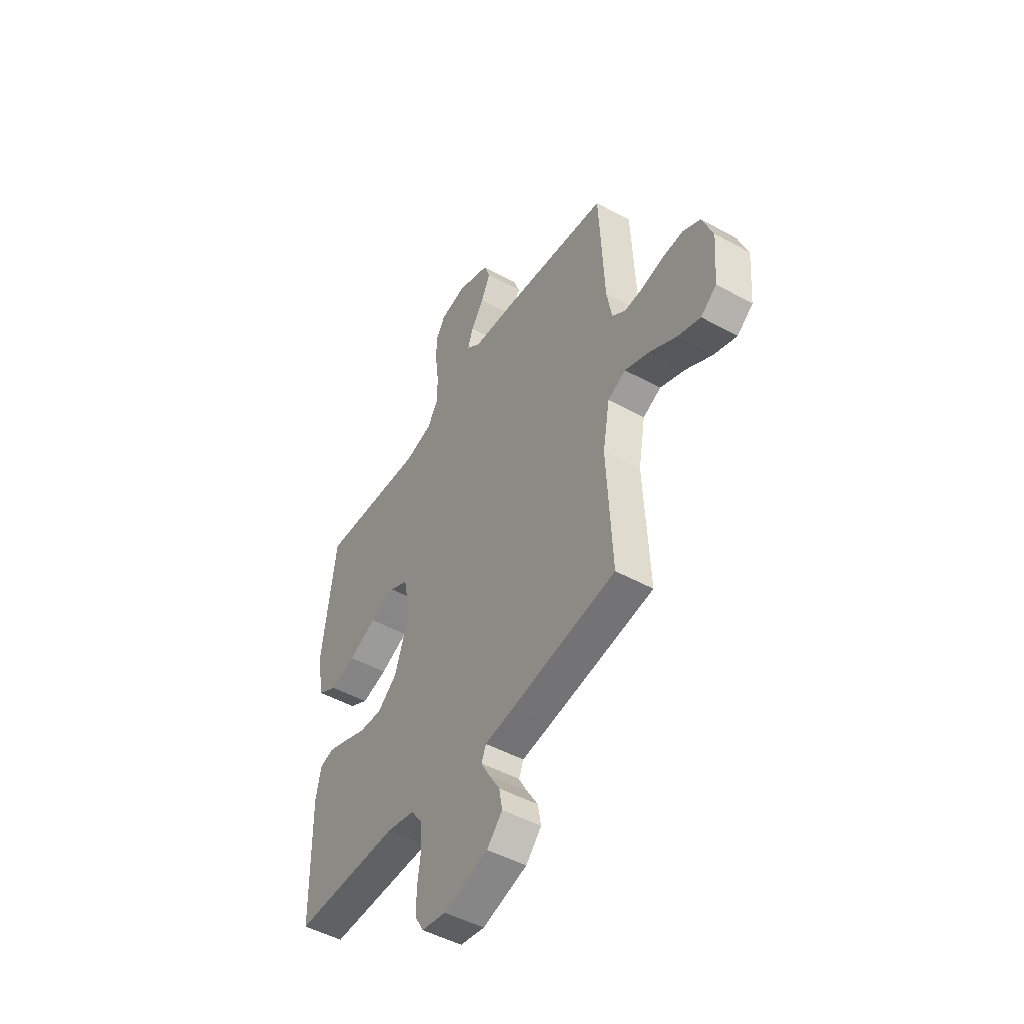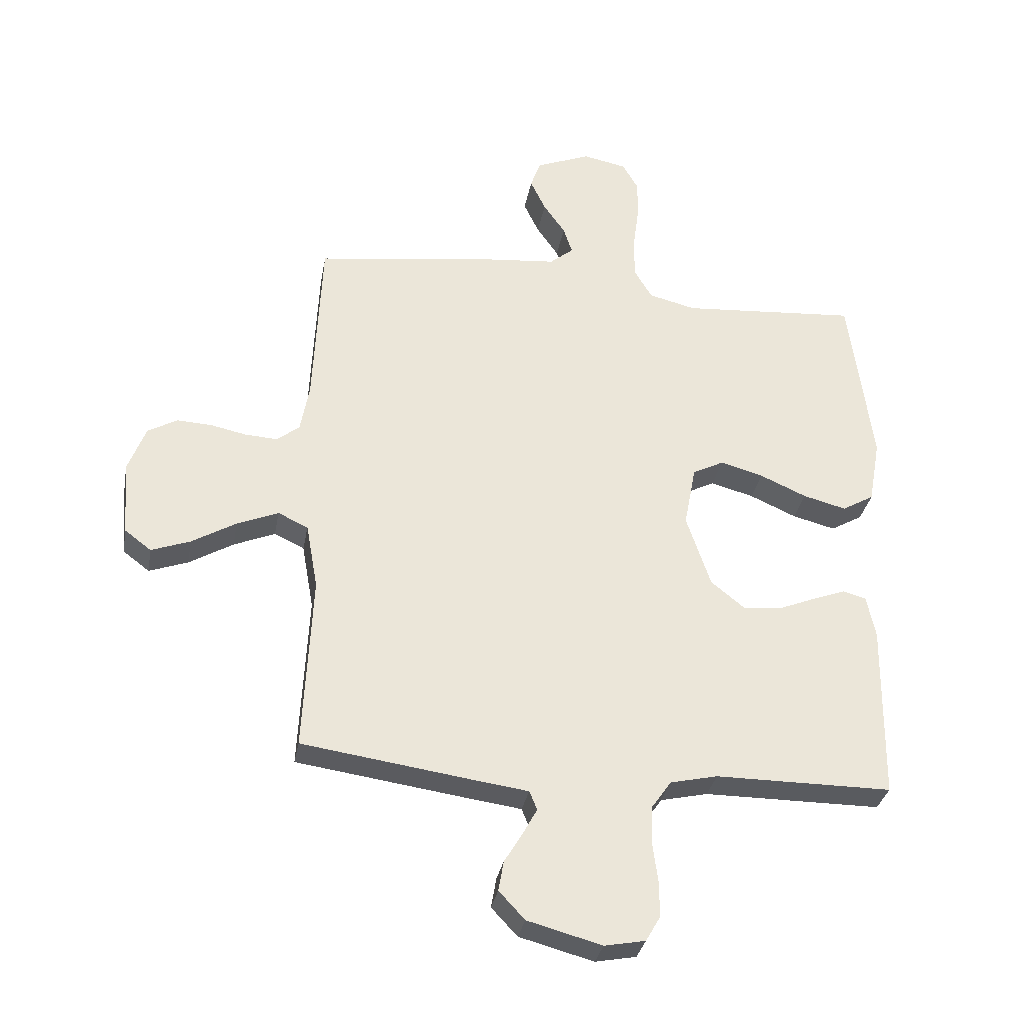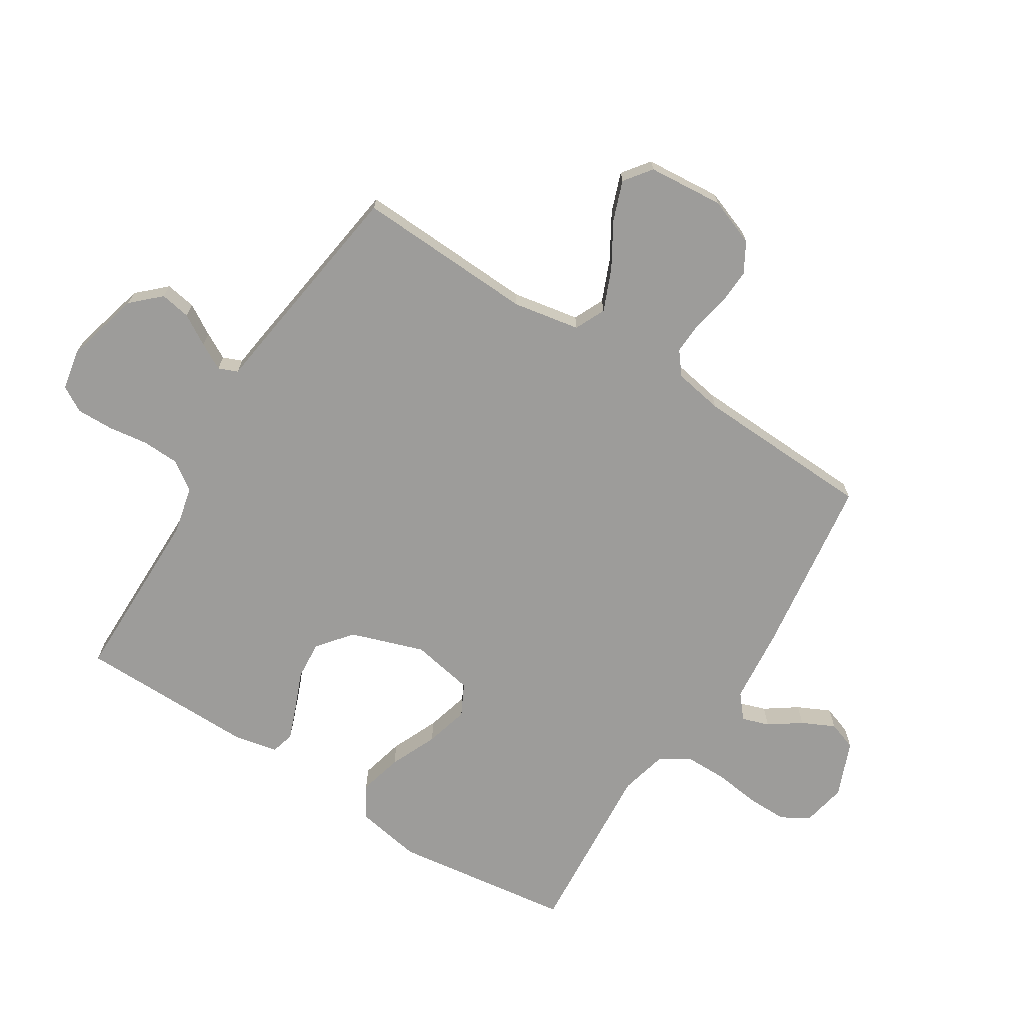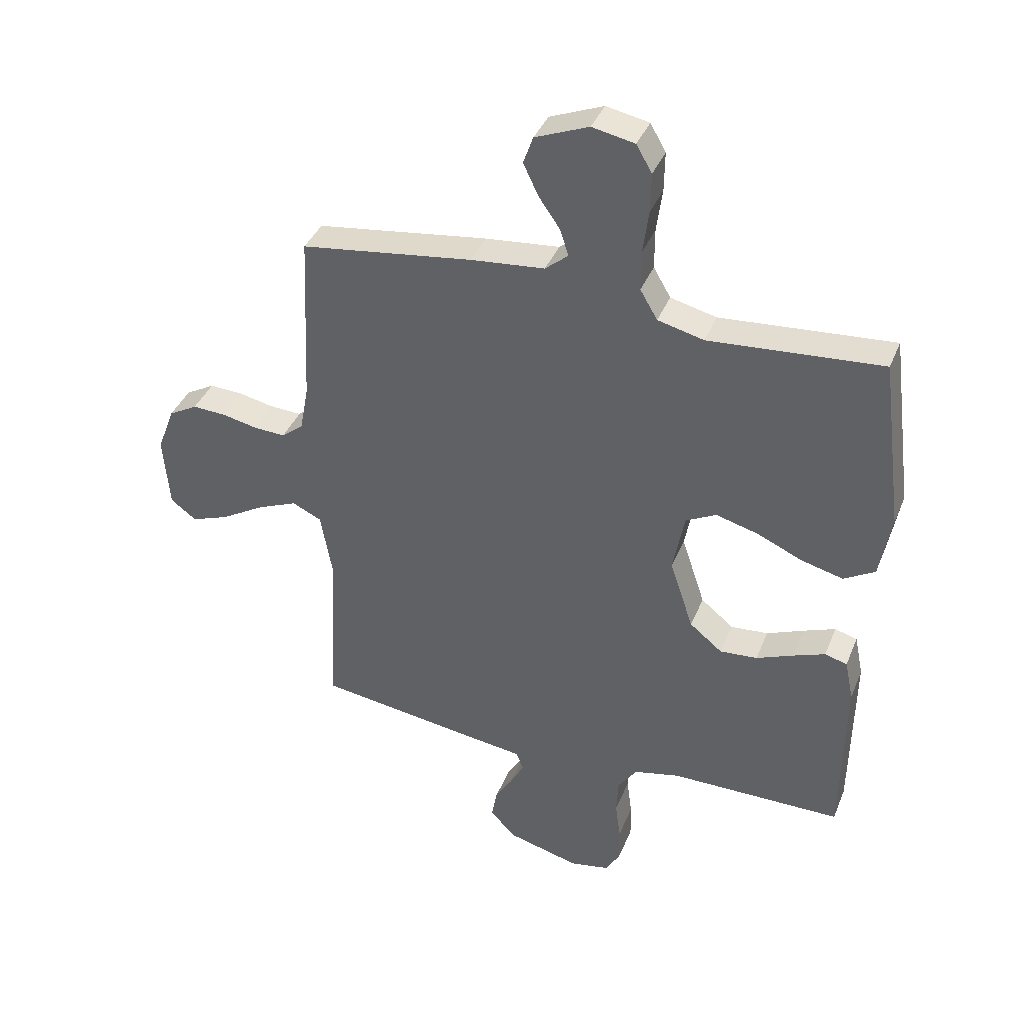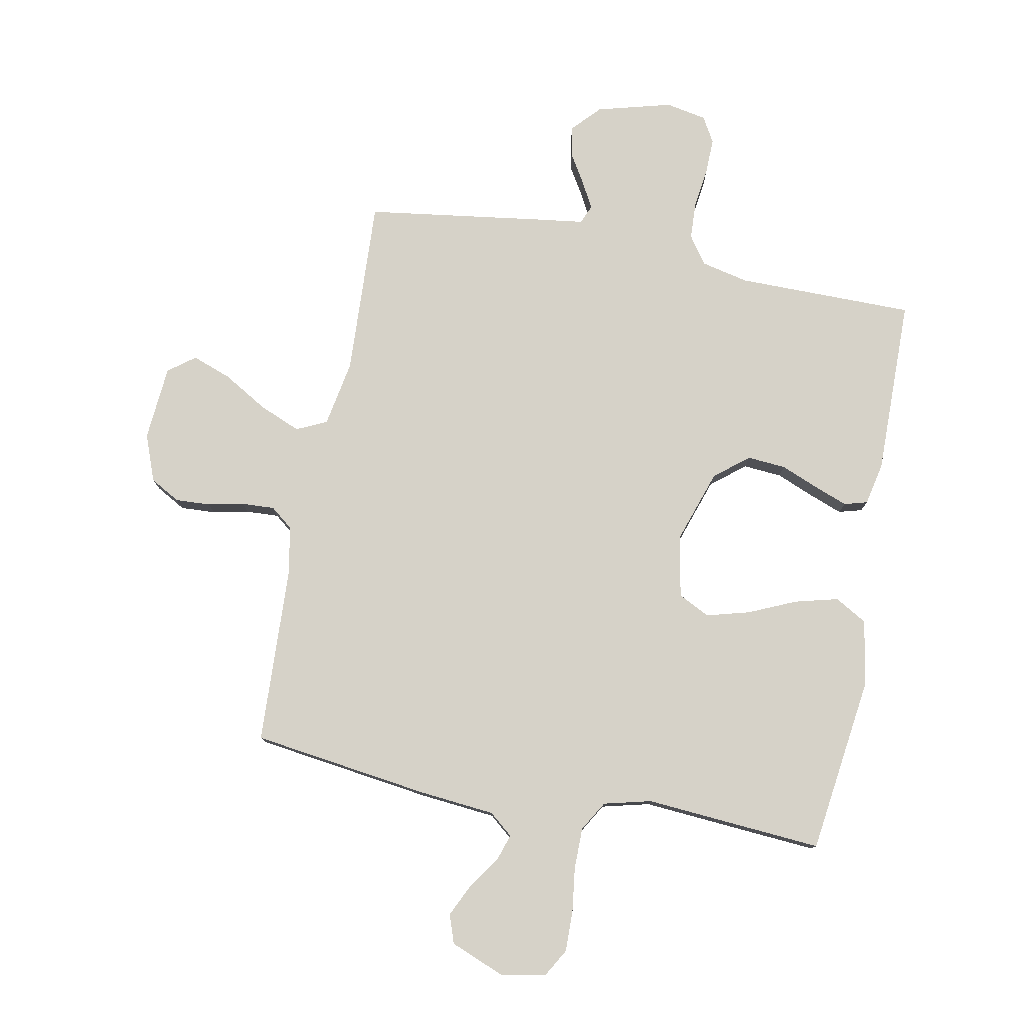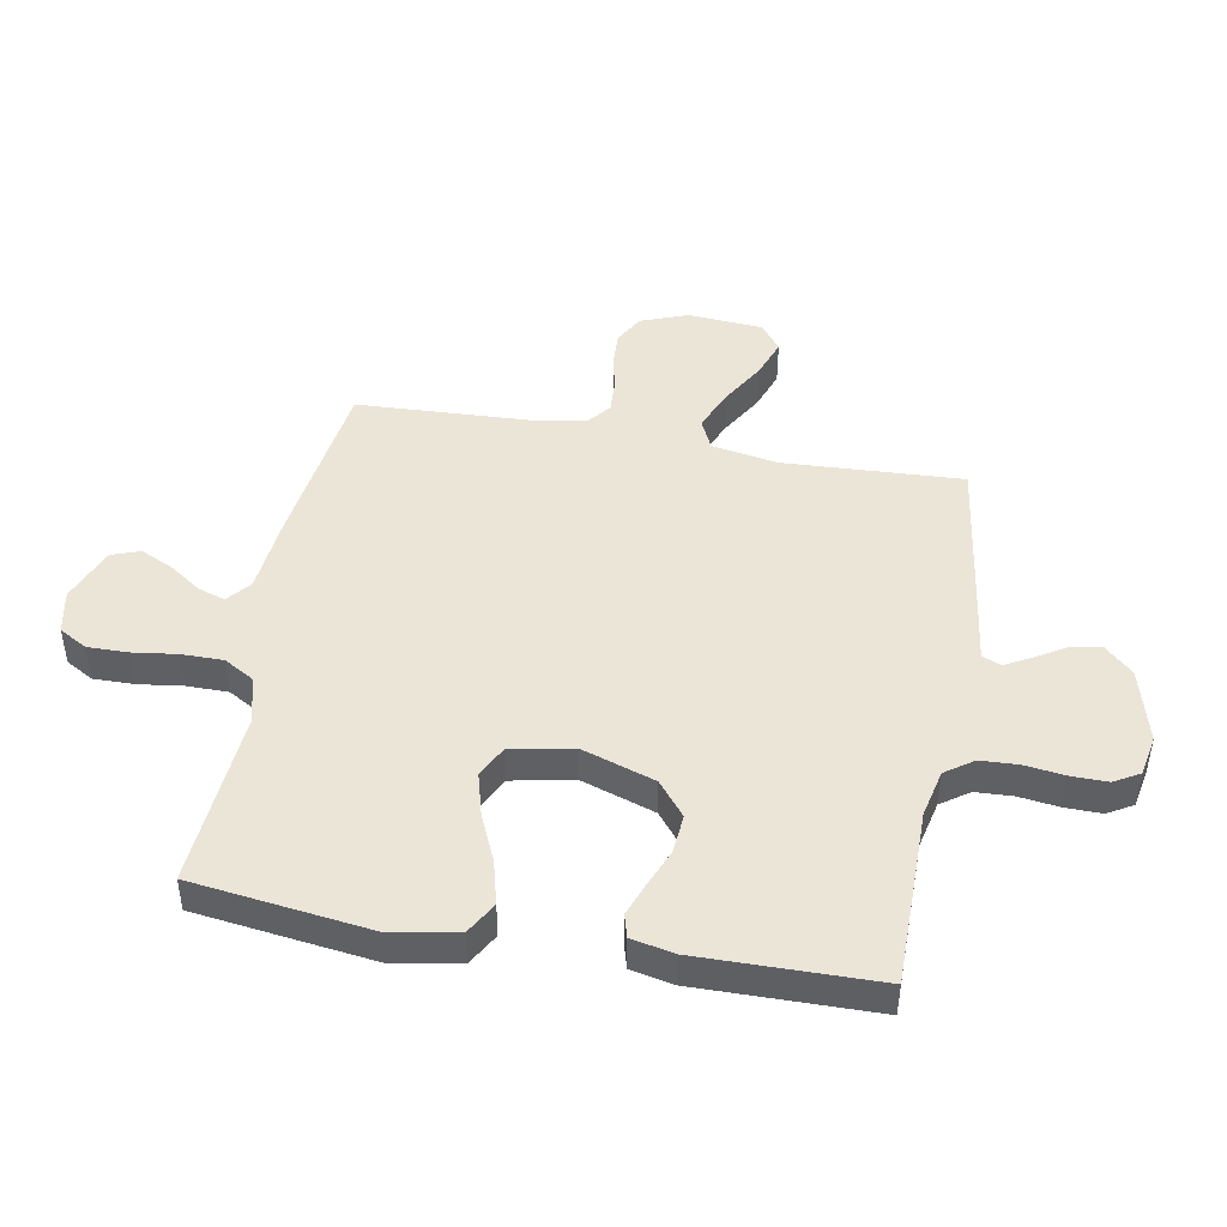
<metadata>
{"format":"obj","ext":"obj","renderer":"f3d","projection":"perspective","resolution":1024,"background":"white","views":[{"elev":-48.7,"azim":-121.4,"up":"+Z"},{"elev":-32.2,"azim":-10.1,"up":"+Z"},{"elev":-70.1,"azim":-122.0,"up":"+Y"},{"elev":38.5,"azim":20.6,"up":"+Z"},{"elev":78.3,"azim":11.0,"up":"+Y"},{"elev":45.9,"azim":100.3,"up":"+Y"}]}
</metadata>
<code>
v -0.5 0.07 0.5
v -0.2 0.07 0.54
v -0.072 0.07 0.552
v -0.032 0.07 0.585
v -0.047 0.07 0.631
v -0.084 0.07 0.684
v -0.11 0.07 0.739
v -0.093 0.07 0.787
v 0 0.07 0.824
v 0.074 0.07 0.809
v 0.101 0.07 0.762
v 0.1 0.07 0.694
v 0.09 0.07 0.619
v 0.09 0.07 0.549
v 0.12 0.07 0.498
v 0.2 0.07 0.478
v 0.5 0.07 0.5
v 0.539 0.07 0.2
v 0.519 0.07 0.089
v 0.465 0.07 0.058
v 0.392 0.07 0.077
v 0.313 0.07 0.112
v 0.24 0.07 0.132
v 0.187 0.07 0.105
v 0.167 0.07 0
v 0.208 0.07 -0.123
v 0.265 0.07 -0.169
v 0.33 0.07 -0.164
v 0.394 0.07 -0.138
v 0.45 0.07 -0.117
v 0.489 0.07 -0.128
v 0.504 0.07 -0.2
v 0.5 0.07 -0.5
v 0.2 0.07 -0.5
v 0.12 0.07 -0.518
v 0.087 0.07 -0.565
v 0.084 0.07 -0.628
v 0.093 0.07 -0.695
v 0.094 0.07 -0.757
v 0.069 0.07 -0.8
v 0 0.07 -0.813
v -0.126 0.07 -0.779
v -0.17 0.07 -0.732
v -0.161 0.07 -0.681
v -0.13 0.07 -0.63
v -0.106 0.07 -0.586
v -0.119 0.07 -0.554
v -0.2 0.07 -0.543
v -0.5 0.07 -0.5
v -0.485 0.07 -0.2
v -0.505 0.07 -0.088
v -0.556 0.07 -0.064
v -0.626 0.07 -0.093
v -0.701 0.07 -0.137
v -0.767 0.07 -0.161
v -0.812 0.07 -0.127
v -0.822 0.07 0
v -0.792 0.07 0.079
v -0.742 0.07 0.107
v -0.683 0.07 0.104
v -0.622 0.07 0.091
v -0.567 0.07 0.088
v -0.529 0.07 0.118
v -0.514 0.07 0.2
v -0.5 0 0.5
v -0.2 0 0.54
v -0.072 0 0.552
v -0.032 0 0.585
v -0.047 0 0.631
v -0.084 0 0.684
v -0.11 0 0.739
v -0.093 0 0.787
v 0 0 0.824
v 0.074 0 0.809
v 0.101 0 0.762
v 0.1 0 0.694
v 0.09 0 0.619
v 0.09 0 0.549
v 0.12 0 0.498
v 0.2 0 0.478
v 0.5 0 0.5
v 0.539 0 0.2
v 0.519 0 0.089
v 0.465 0 0.058
v 0.392 0 0.077
v 0.313 0 0.112
v 0.24 0 0.132
v 0.187 0 0.105
v 0.167 0 0
v 0.208 0 -0.123
v 0.265 0 -0.169
v 0.33 0 -0.164
v 0.394 0 -0.138
v 0.45 0 -0.117
v 0.489 0 -0.128
v 0.504 0 -0.2
v 0.5 0 -0.5
v 0.2 0 -0.5
v 0.12 0 -0.518
v 0.087 0 -0.565
v 0.084 0 -0.628
v 0.093 0 -0.695
v 0.094 0 -0.757
v 0.069 0 -0.8
v 0 0 -0.813
v -0.126 0 -0.779
v -0.17 0 -0.732
v -0.161 0 -0.681
v -0.13 0 -0.63
v -0.106 0 -0.586
v -0.119 0 -0.554
v -0.2 0 -0.543
v -0.5 0 -0.5
v -0.485 0 -0.2
v -0.505 0 -0.088
v -0.556 0 -0.064
v -0.626 0 -0.093
v -0.701 0 -0.137
v -0.767 0 -0.161
v -0.812 0 -0.127
v -0.822 0 0
v -0.792 0 0.079
v -0.742 0 0.107
v -0.683 0 0.104
v -0.622 0 0.091
v -0.567 0 0.088
v -0.529 0 0.118
v -0.514 0 0.2
f 58 59 60 61
f 58 61 62
f 57 58 62
f 56 57 62
f 53 54 55 56
f 52 53 56 62
f 51 52 62 63
f 47 48 49 50
f 47 50 51 63
f 42 43 44 45
f 42 45 46
f 41 42 46
f 40 41 46 47
f 37 38 39 40
f 36 37 40 47
f 31 32 33 34
f 31 34 35
f 28 29 30 31
f 28 31 35
f 27 28 35 36
f 19 20 21 22
f 19 22 23
f 16 17 18 19
f 15 16 19 23
f 14 15 23 24
f 10 11 12 13
f 10 13 14
f 9 10 14
f 5 6 7 8
f 4 5 8 9
f 64 1 2 3
f 47 63 64 3
f 26 27 36 47
f 25 26 47 3
f 4 9 14 24
f 3 4 24 25
f 125 124 123 122
f 126 125 122
f 126 122 121
f 126 121 120
f 120 119 118 117
f 126 120 117 116
f 127 126 116 115
f 114 113 112 111
f 127 115 114 111
f 109 108 107 106
f 110 109 106
f 110 106 105
f 111 110 105 104
f 104 103 102 101
f 111 104 101 100
f 98 97 96 95
f 99 98 95
f 95 94 93 92
f 99 95 92
f 100 99 92 91
f 86 85 84 83
f 87 86 83
f 83 82 81 80
f 87 83 80 79
f 88 87 79 78
f 77 76 75 74
f 78 77 74
f 78 74 73
f 72 71 70 69
f 73 72 69 68
f 67 66 65 128
f 67 128 127 111
f 111 100 91 90
f 67 111 90 89
f 88 78 73 68
f 89 88 68 67
f 1 65 66 2
f 2 66 67 3
f 3 67 68 4
f 4 68 69 5
f 5 69 70 6
f 6 70 71 7
f 7 71 72 8
f 8 72 73 9
f 9 73 74 10
f 10 74 75 11
f 11 75 76 12
f 12 76 77 13
f 13 77 78 14
f 14 78 79 15
f 15 79 80 16
f 16 80 81 17
f 17 81 82 18
f 18 82 83 19
f 19 83 84 20
f 20 84 85 21
f 21 85 86 22
f 22 86 87 23
f 23 87 88 24
f 24 88 89 25
f 25 89 90 26
f 26 90 91 27
f 27 91 92 28
f 28 92 93 29
f 29 93 94 30
f 30 94 95 31
f 31 95 96 32
f 32 96 97 33
f 33 97 98 34
f 34 98 99 35
f 35 99 100 36
f 36 100 101 37
f 37 101 102 38
f 38 102 103 39
f 39 103 104 40
f 40 104 105 41
f 41 105 106 42
f 42 106 107 43
f 43 107 108 44
f 44 108 109 45
f 45 109 110 46
f 46 110 111 47
f 47 111 112 48
f 48 112 113 49
f 49 113 114 50
f 50 114 115 51
f 51 115 116 52
f 52 116 117 53
f 53 117 118 54
f 54 118 119 55
f 55 119 120 56
f 56 120 121 57
f 57 121 122 58
f 58 122 123 59
f 59 123 124 60
f 60 124 125 61
f 61 125 126 62
f 62 126 127 63
f 63 127 128 64
f 64 128 65 1

</code>
